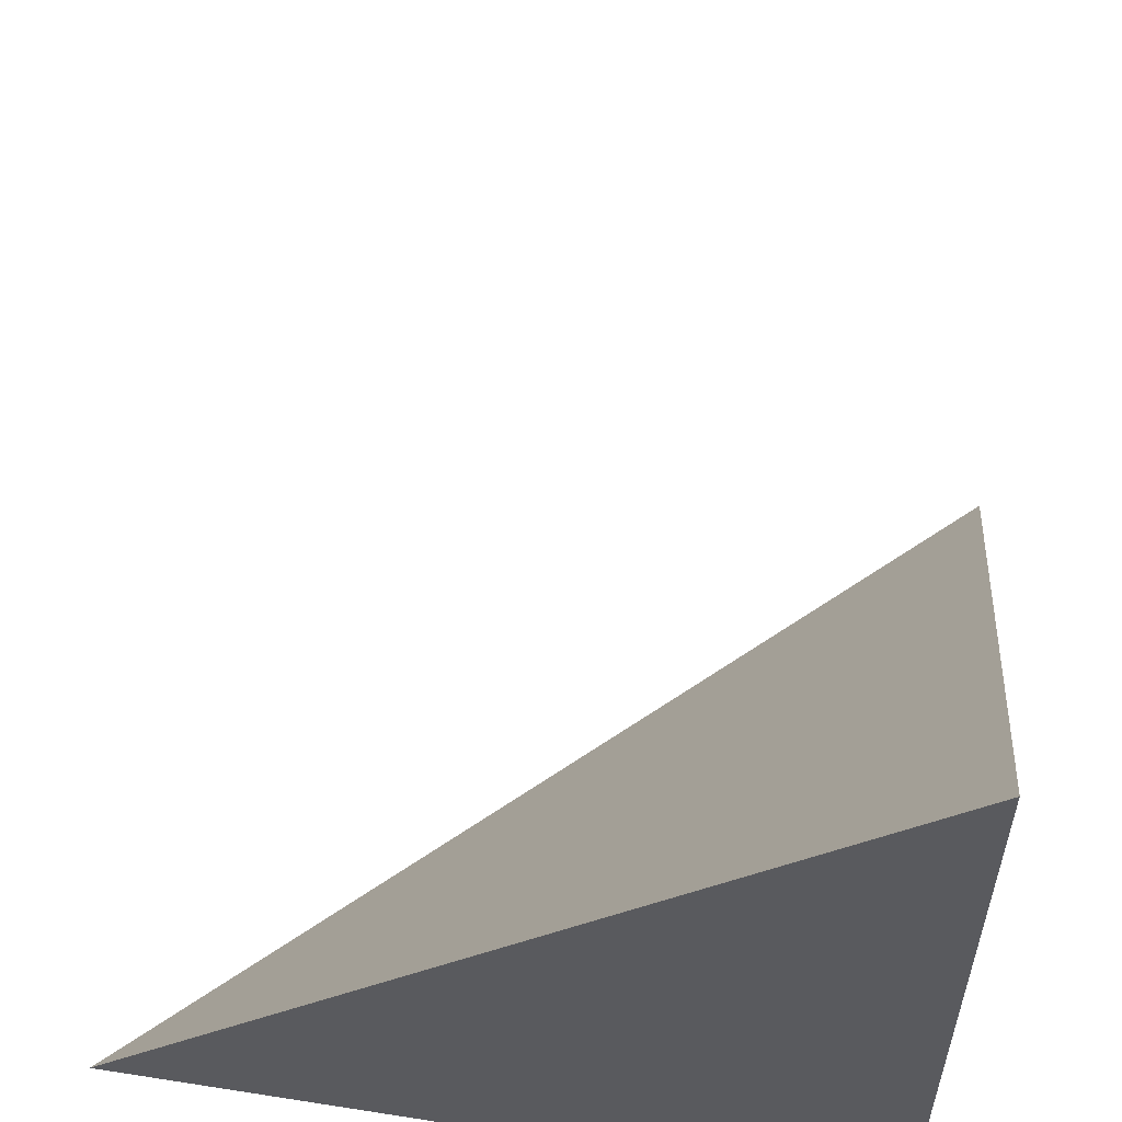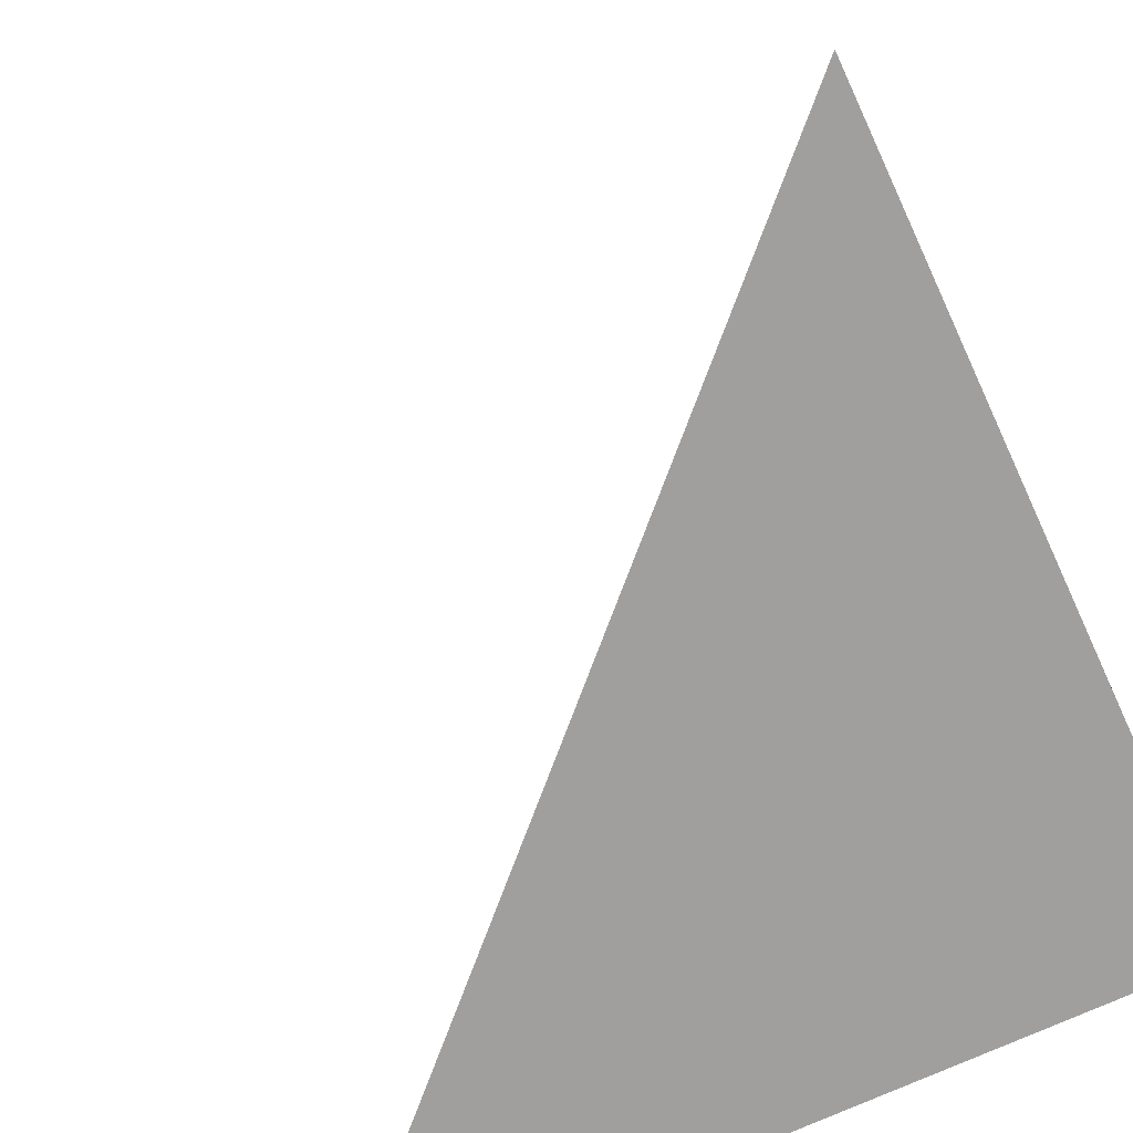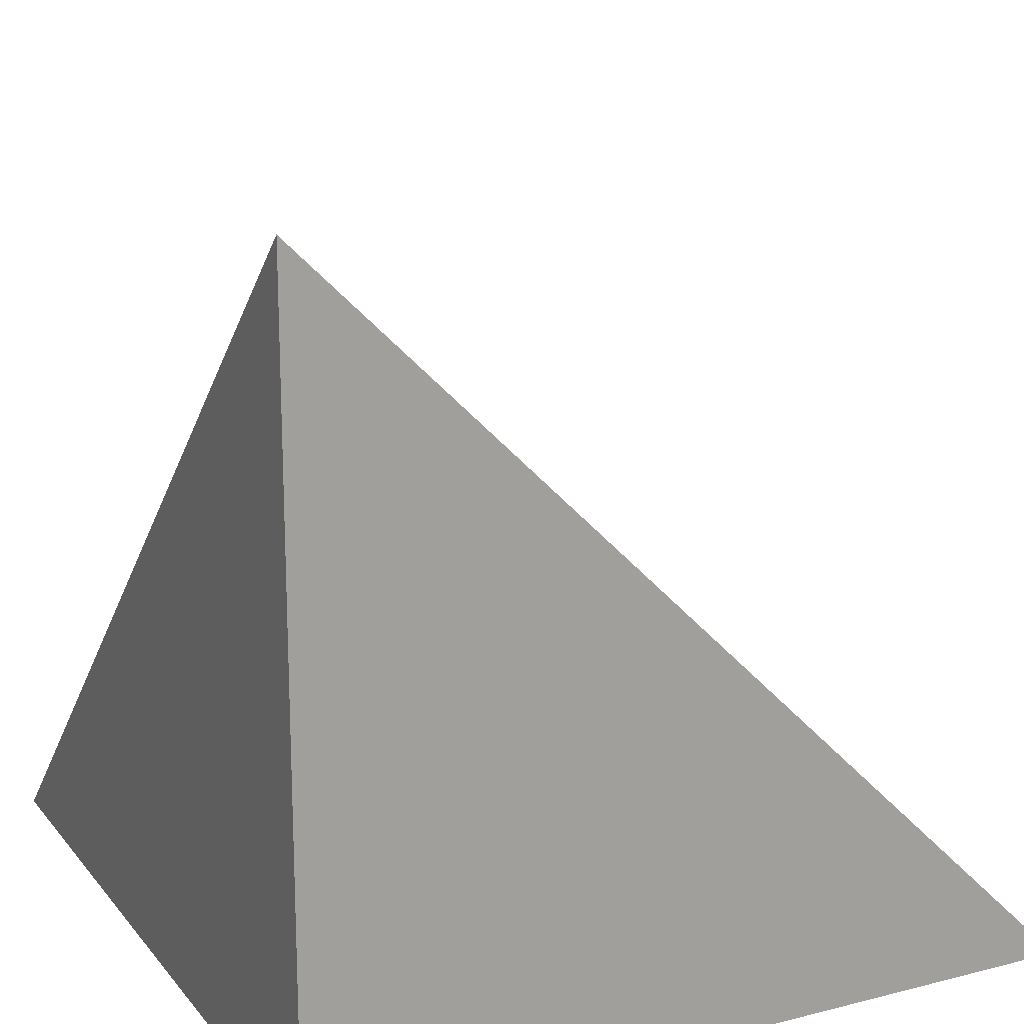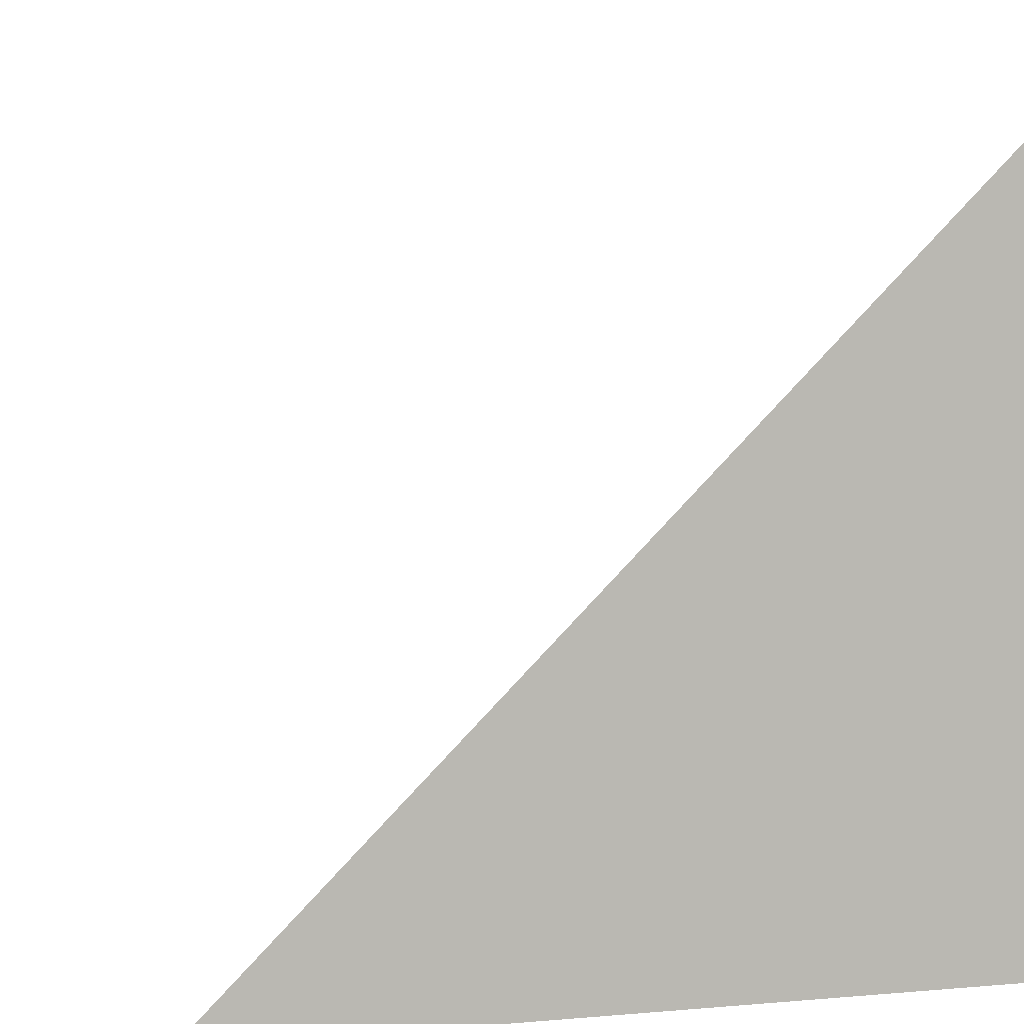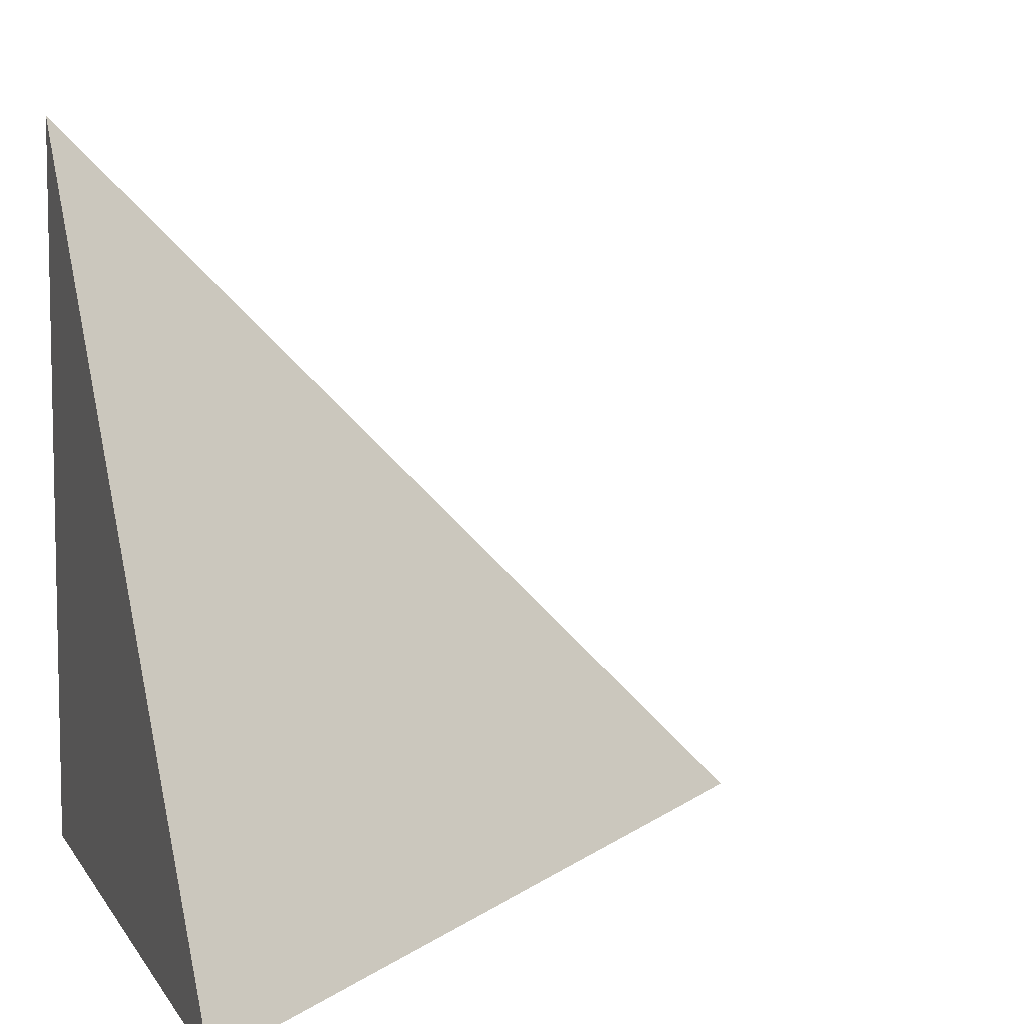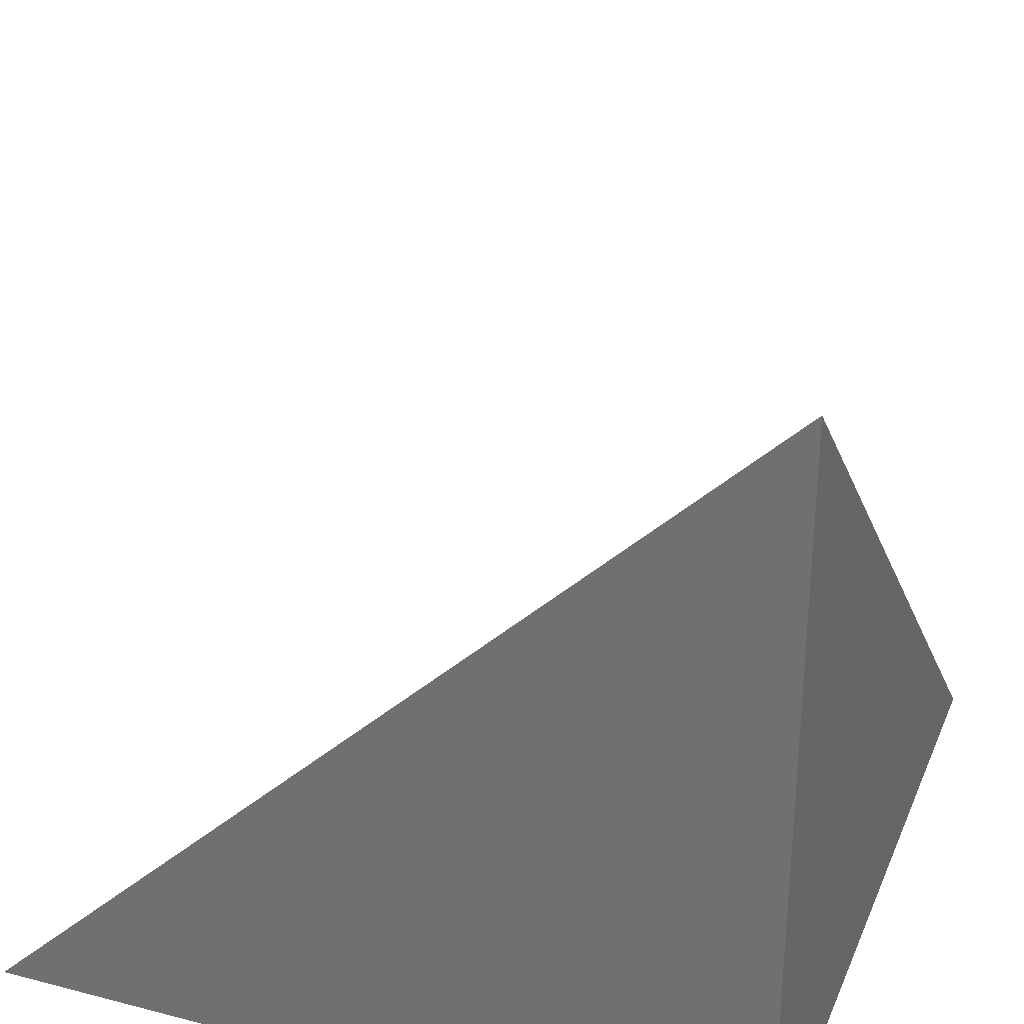
<metadata>
{"format":"obj","ext":"obj","renderer":"f3d","projection":"perspective","resolution":1024,"background":"white","views":[{"elev":57.2,"azim":-170.7,"up":"+Y"},{"elev":-71.3,"azim":114.9,"up":"+Y"},{"elev":18.1,"azim":-26.3,"up":"+Z"},{"elev":6.8,"azim":165.7,"up":"+Y"},{"elev":7.5,"azim":71.7,"up":"+Z"},{"elev":31.4,"azim":-69.8,"up":"+Z"}]}
</metadata>
<code>
v  1  -7.482  1
v  2  -7.482  1
v  1  -6.482  1
v  1  -7.482  2
f 1 3 2
f 1 4 3
f 1 2 4
f 2 3 4

</code>
